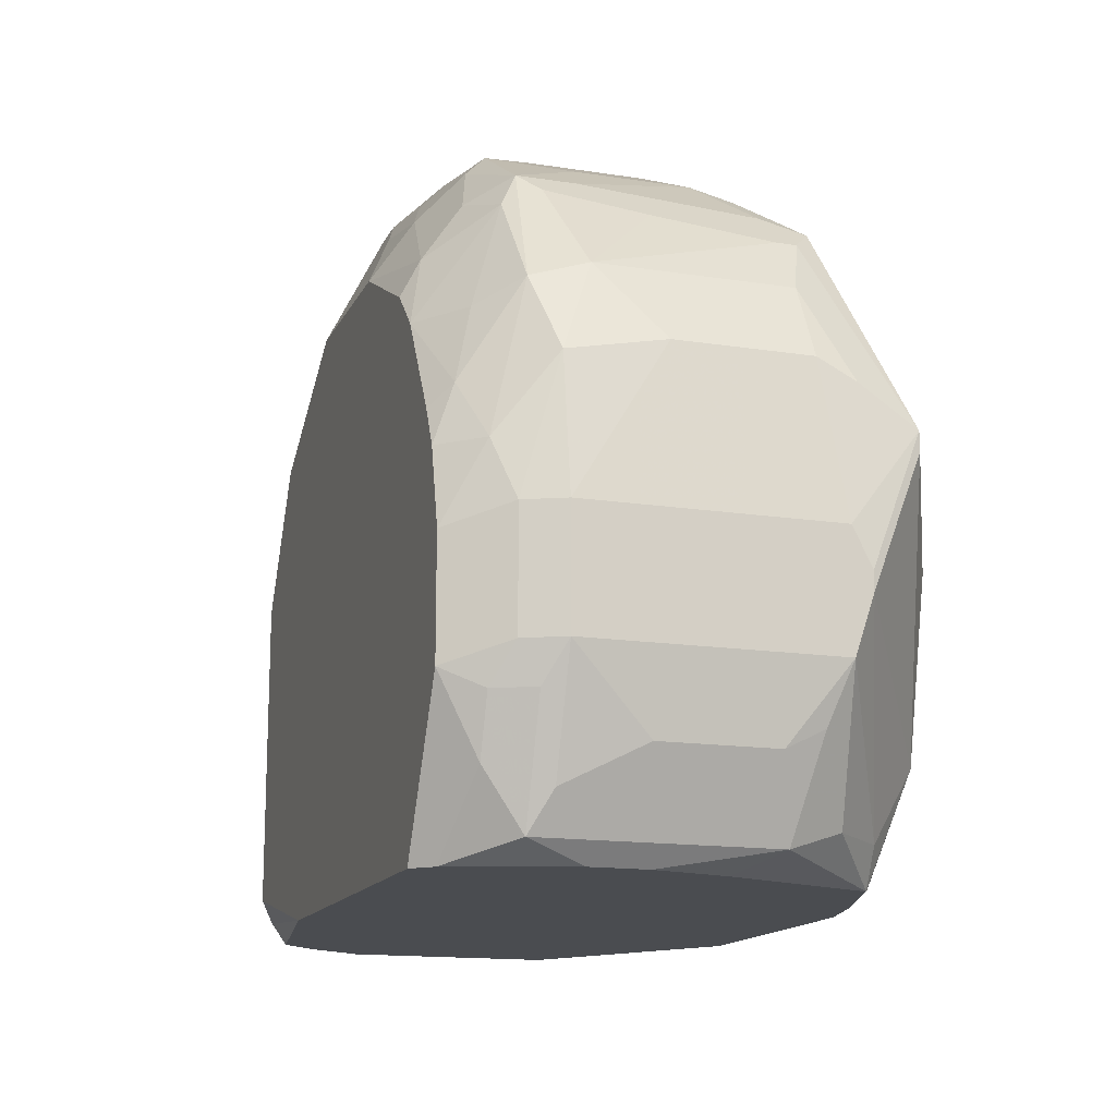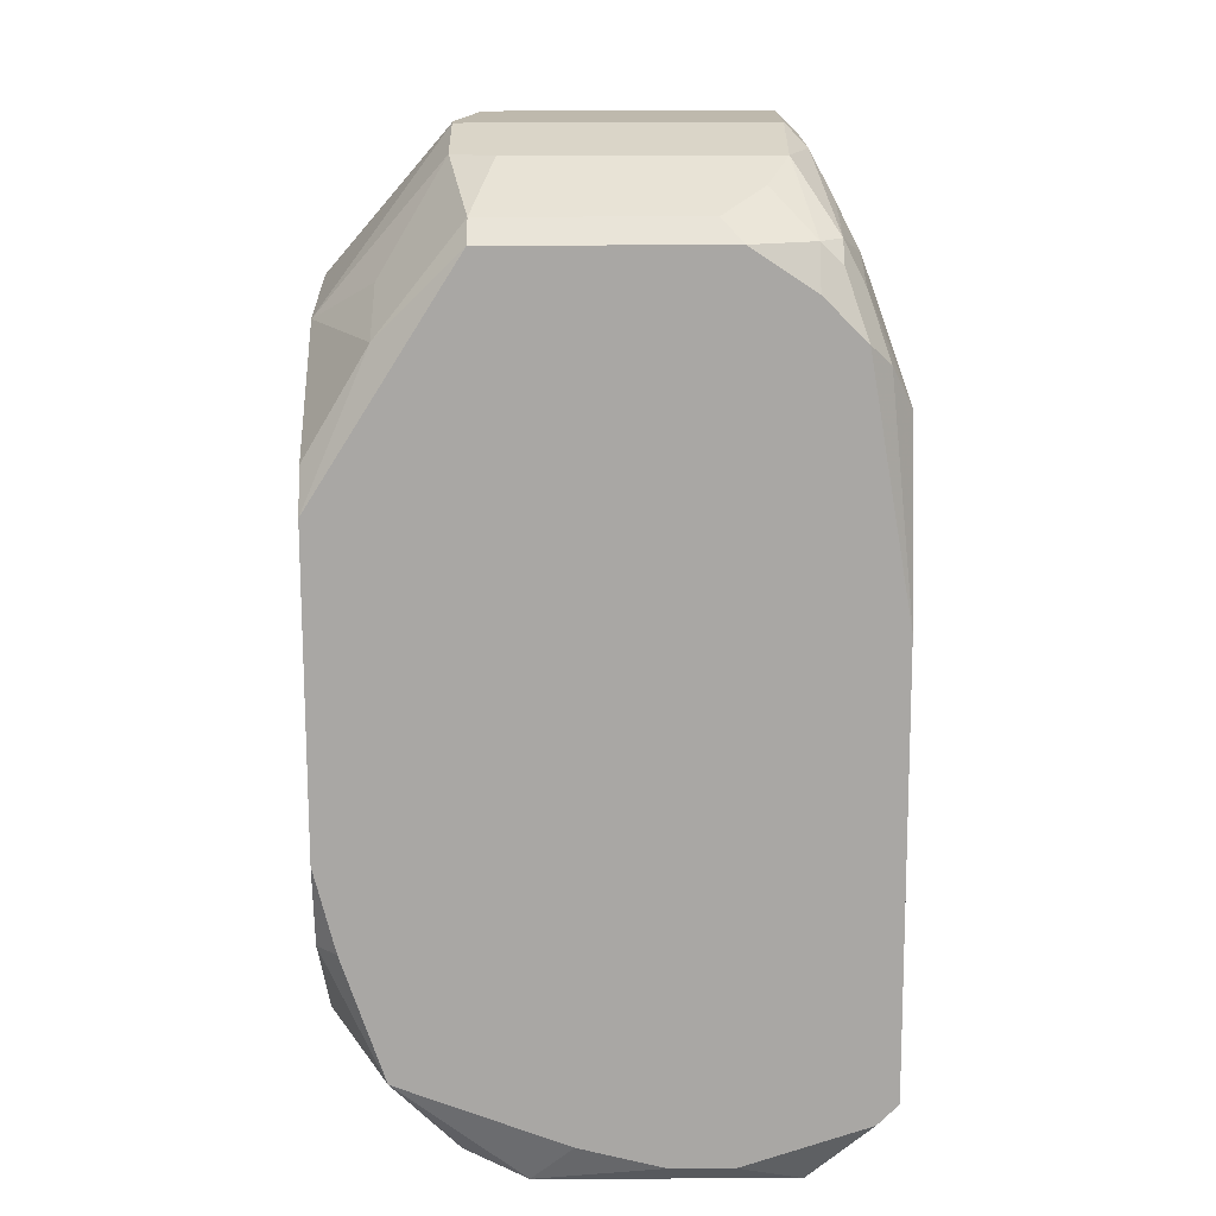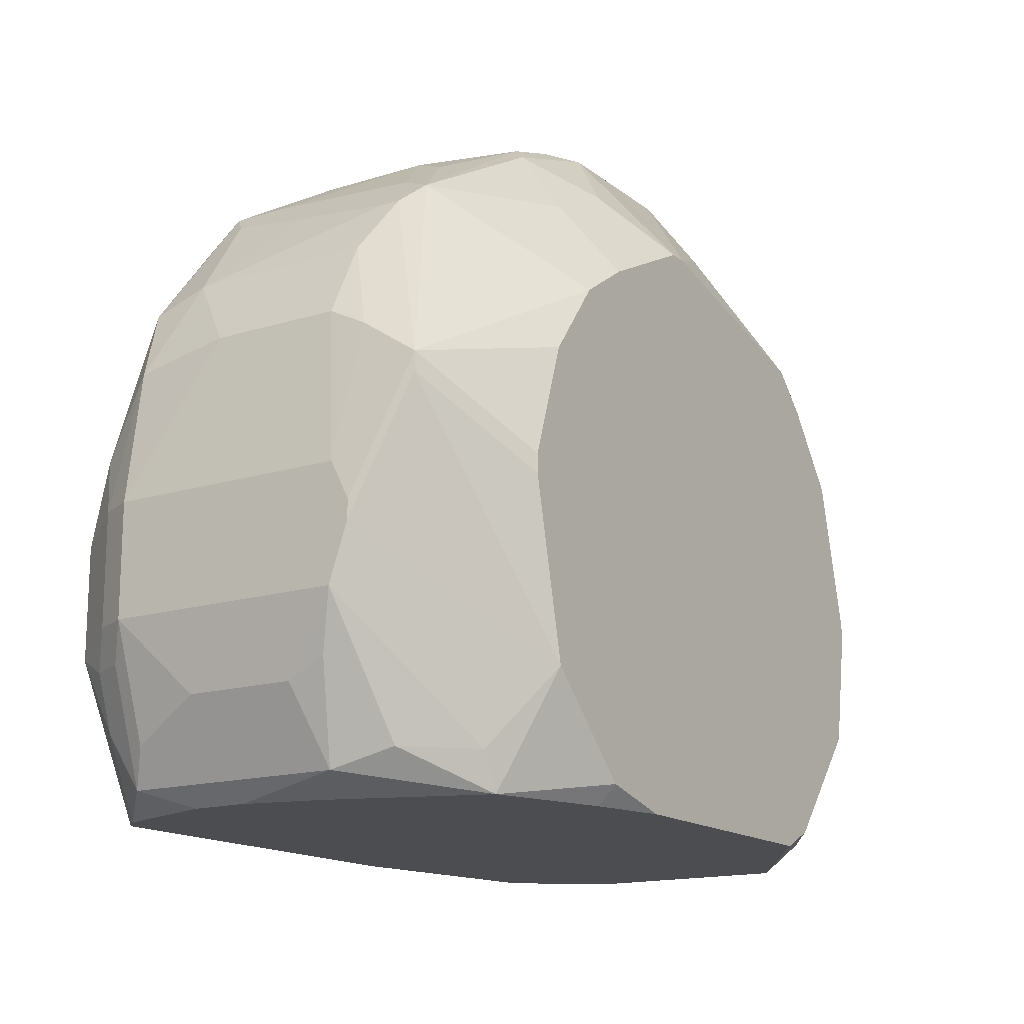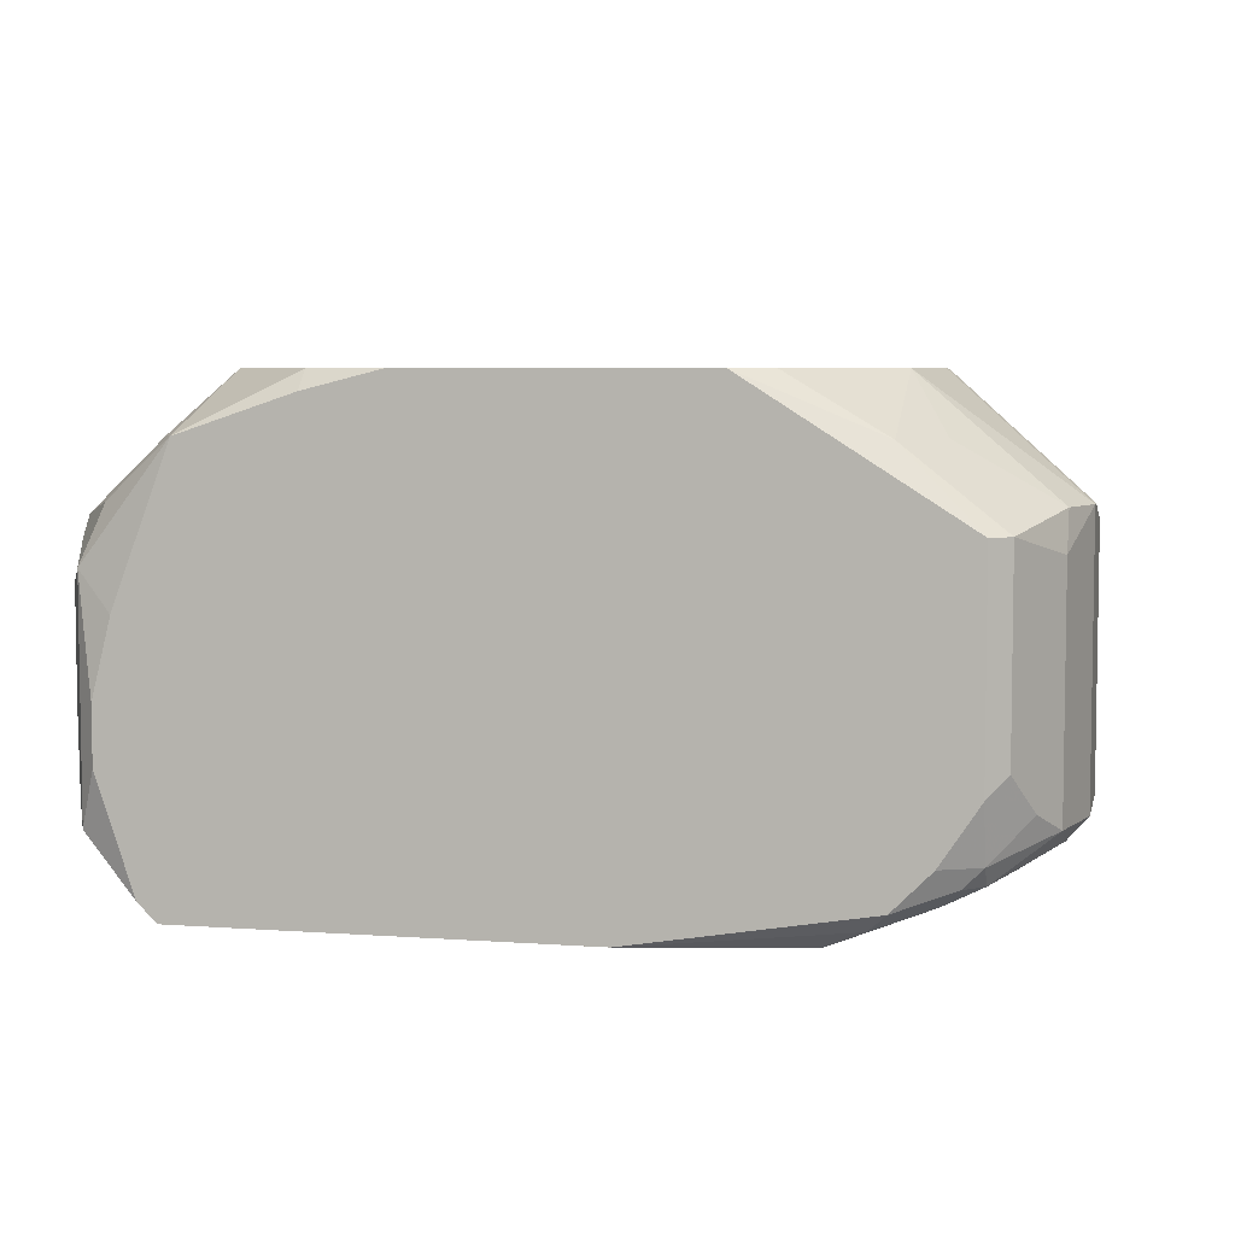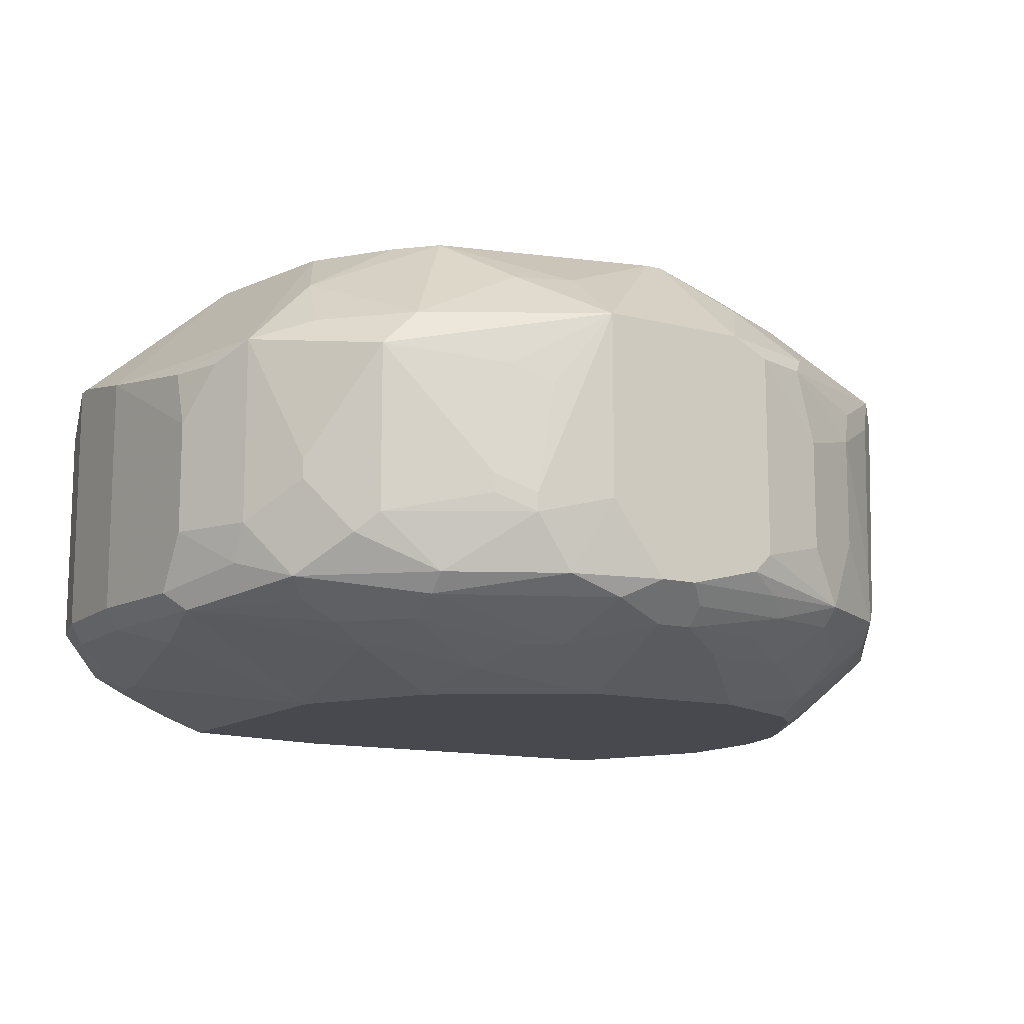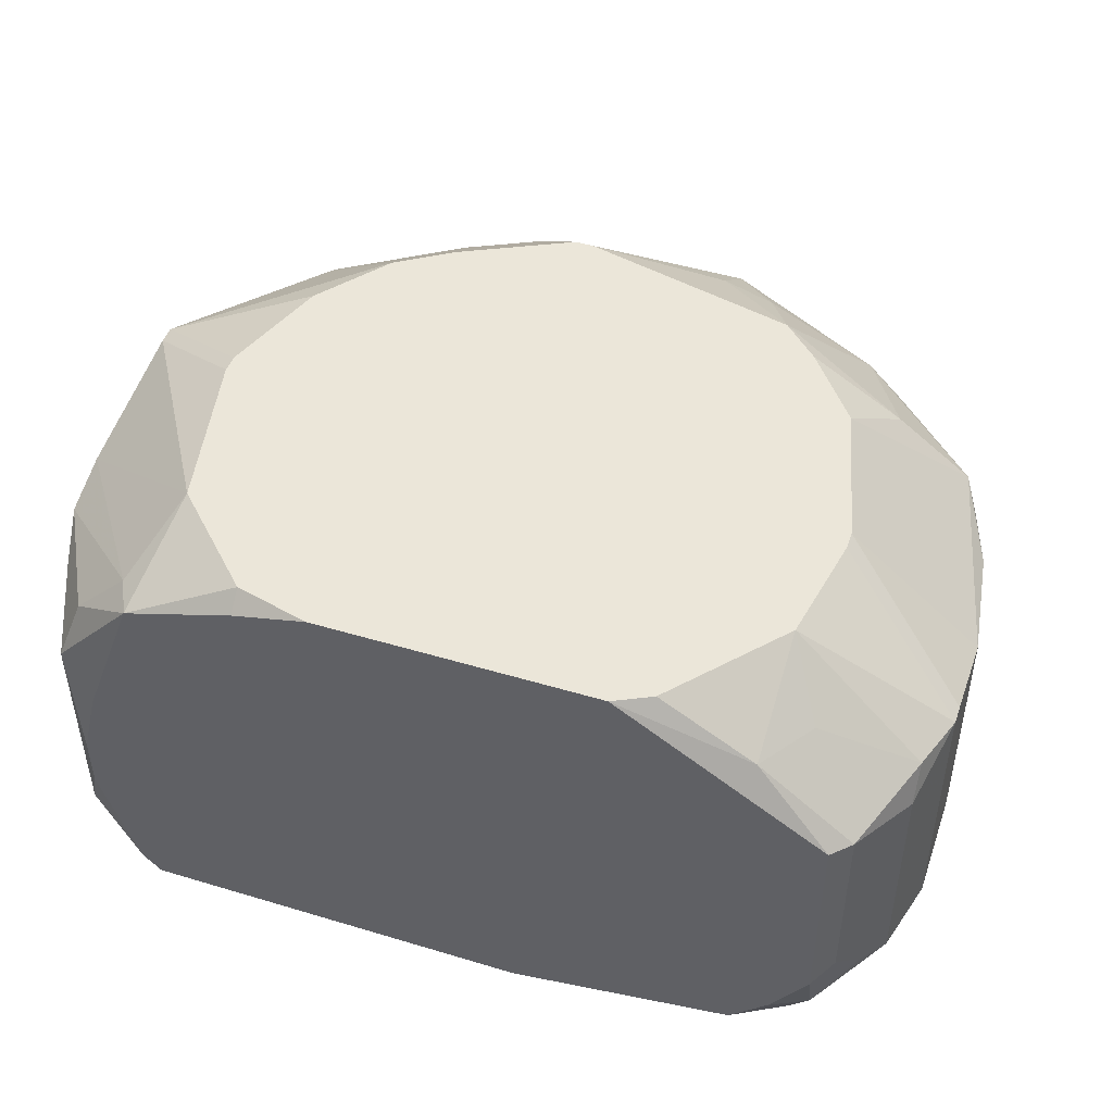
<metadata>
{"format":"obj","ext":"obj","renderer":"f3d","projection":"perspective","resolution":1024,"background":"white","views":[{"elev":-14.8,"azim":71.4,"up":"+Z"},{"elev":-74.7,"azim":-89.8,"up":"+Z"},{"elev":-15.7,"azim":123.0,"up":"+Z"},{"elev":5.5,"azim":-167.2,"up":"+Y"},{"elev":-12.7,"azim":-30.4,"up":"+Y"},{"elev":46.7,"azim":-161.1,"up":"+Y"}]}
</metadata>
<code>
v -0.08676 0.02401 -0.01804
v 0.0867 0.0746 -0.003583
v 0.0867 0.0746 -0.007197
v 0.0867 0.07099 0.003644
v 0.0867 0.07099 -0.01804
v 0.0867 0.02401 0.003644
v 0.0867 0.02401 -0.01804
v 0.08309 0.08544 0.02171
v 0.08309 0.08544 0.0181
v 0.08309 0.0746 0.02894
v 0.08309 0.06738 0.03255
v 0.08309 0.06738 -0.02888
v -0.08676 0.02401 0.003644
v 0.08309 0.06015 -0.03249
v 0.08309 0.04208 0.03255
v 0.08309 0.03847 -0.03249
v 0.08309 0.02401 0.02894
v 0.08309 0.0204 -0.02527
v 0.08309 0.01678 0.003644
v 0.08309 0.01678 -0.01804
v 0.07947 0.02401 -0.03972
v 0.07947 0.01317 0.01449
v 0.07947 0.01317 -0.02527
v 0.07586 0.06738 0.04701
v 0.07586 0.06376 -0.04695
v 0.07586 0.03124 0.04701
v 0.07586 0.0204 0.0434
v 0.07586 0.0204 -0.04695
v 0.07586 0.01317 -0.03611
v 0.07586 0.005942 3.033e-05
v 0.07586 0.005942 -0.02165
v 0.07225 0.0746 -0.04333
v 0.07225 0.04208 -0.05056
v 0.07225 0.03124 -0.05056
v 0.07225 0.009556 0.02533
v 0.07225 0.005942 0.01449
v 0.06863 0.07099 0.05785
v 0.06863 0.06738 0.05785
v 0.06863 0.05653 -0.05056
v 0.06863 0.01317 0.03978
v 0.06863 0.005942 0.02171
v 0.06502 0.0746 0.06146
v 0.06502 0.04569 0.06146
v 0.06502 0.009556 -0.05056
v 0.0614 0.09629 0.007258
v 0.0614 0.09629 0.003644
v 0.0614 0.08544 -0.04333
v 0.0614 0.06738 0.06508
v 0.0614 0.02762 0.06508
v 0.0614 0.0204 0.06146
v 0.0614 0.005942 -0.05056
v 0.05779 0.08544 -0.05056
v 0.05779 0.03485 0.06869
v 0.05779 0.02401 0.06869
v 0.05779 0.005942 0.03978
v 0.05418 0.09629 0.02894
v 0.05418 0.09629 -0.02888
v 0.05056 0.06738 0.07231
v 0.05056 0.01678 0.06508
v 0.05056 0.009556 0.05424
v 0.05056 0.005942 0.04701
v 0.04695 0.06015 0.07592
v 0.04695 0.03847 0.07592
v 0.04334 0.09629 0.0434
v 0.03972 0.02401 0.07953
v 0.03972 0.0204 0.07592
v 0.03611 0.09629 -0.04695
v 0.03611 0.09267 -0.05056
v 0.03611 0.08544 0.06508
v 0.03249 0.09629 0.05062
v 0.03249 0.0746 0.07953
v 0.03249 0.05653 0.08315
v 0.03249 0.03485 0.08315
v 0.03249 0.01317 0.06869
v 0.02888 0.07099 0.08315
v 0.02888 0.005942 0.05785
v 0.02527 0.0204 0.07953
v 0.02165 0.09629 -0.05056
v 0.02165 0.08544 0.07231
v 0.02165 0.02401 0.08315
v 0.02165 0.01678 0.07592
v 0.01804 0.07099 0.08676
v 0.01804 0.03124 0.08676
v 0.01443 0.02762 0.08676
v 0.01443 0.01317 0.07231
v 0.007198 0.09629 0.06146
v 0.01081 0.09629 0.06146
v 0.01081 0.0746 0.08676
v 0.003584 0.0204 0.08315
v 0.003584 0.01678 0.07953
v -2.955e-05 0.02401 0.08676
v -0.003643 0.01678 0.07953
v -0.003643 0.005942 0.05785
v -0.007257 0.02401 0.08676
v -0.01448 0.0204 0.08315
v -0.01448 0.005942 -0.05056
v -0.0181 0.08544 0.07231
v -0.0181 0.0746 0.08676
v -0.0181 0.03847 0.08676
v -0.0181 0.01317 0.06869
v -0.02533 0.02401 0.08315
v -0.02533 0.01317 0.06508
v -0.02894 0.08544 0.06869
v -0.02894 0.06015 0.08315
v -0.02894 0.009556 0.05424
v -0.03255 0.09629 -0.05056
v -0.03255 0.03847 0.08315
v -0.03255 0.03485 0.08315
v -0.03255 0.005942 0.03978
v -0.03617 0.09629 0.05062
v -0.03617 0.06376 0.07953
v -0.03978 0.09629 -0.04695
v -0.03978 0.04208 0.07953
v -0.03978 0.03847 0.07953
v -0.04339 0.09629 0.0434
v -0.04701 0.02401 0.07231
v -0.04701 0.0204 0.06869
v -0.04701 0.01678 0.06146
v -0.04701 0.01317 0.05062
v -0.04701 0.005942 0.01449
v -0.04701 0.005942 -0.04333
v -0.05062 0.0746 0.06869
v -0.05062 0.01317 0.04701
v -0.05424 0.09629 0.02894
v -0.05424 0.009556 -0.04695
v -0.05785 0.09629 -0.02527
v -0.05785 0.08544 -0.04695
v -0.05785 0.06738 0.06869
v -0.05785 0.03485 0.06869
v -0.05785 0.01678 0.05062
v -0.05785 0.01317 -0.05056
v -0.06146 0.09629 3.033e-05
v -0.06146 0.09629 -0.003583
v -0.06146 0.08544 0.0434
v -0.06146 0.03124 0.06508
v -0.06508 0.08544 -0.03611
v -0.06508 0.0746 0.05424
v -0.06508 0.0204 0.05062
v -0.06508 0.0204 -0.05056
v -0.06508 0.01317 -0.04333
v -0.06869 0.04569 0.05785
v -0.06869 0.04208 0.05785
v -0.06869 0.02401 0.05424
v -0.06869 0.01678 -0.04695
v -0.06869 0.01317 -0.02888
v -0.06869 0.01317 -0.03249
v -0.0723 0.07099 -0.05056
v -0.0723 0.03124 -0.05056
v -0.0723 0.0204 -0.04695
v -0.0723 0.01678 -0.04333
v -0.07592 0.07099 0.04701
v -0.07592 0.07099 -0.04695
v -0.07592 0.03485 0.04701
v -0.07592 0.03485 -0.04695
v -0.07592 0.02762 0.0434
v -0.07592 0.01678 0.01087
v -0.07592 0.01678 -0.02888
v -0.07953 0.06738 0.03978
v -0.07953 0.02762 -0.03972
v -0.07953 0.0204 0.02894
v -0.08315 0.0746 -0.02888
v -0.08315 0.06738 0.02894
v -0.08315 0.06738 -0.03249
v -0.08315 0.05653 0.03255
v -0.08315 0.03485 0.03255
v -0.08315 0.02401 0.02533
v -0.08315 0.02401 -0.03249
v -0.08315 0.0204 3.033e-05
v -0.08315 0.0204 -0.02165
v -0.08676 0.0746 -0.01442
v -0.08676 0.0746 -0.01804
v -0.08676 0.07099 0.003644
f 32 12 25
f 5 12 32
f 128 122 151
f 128 98 122
f 134 124 151
f 56 8 45
f 9 57 46
f 9 46 45
f 9 45 8
f 14 25 12
f 14 12 5
f 145 146 121
f 145 121 120
f 145 120 156
f 106 147 127
f 161 171 126
f 133 126 171
f 133 171 170
f 133 170 132
f 172 162 151
f 172 151 124
f 172 124 132
f 172 132 170
f 164 165 153
f 164 153 151
f 164 162 172
f 164 172 13
f 164 13 165
f 103 122 98
f 137 134 151
f 137 151 122
f 137 122 134
f 69 71 42
f 109 123 120
f 59 54 66
f 26 27 17
f 33 39 25
f 52 32 25
f 52 25 39
f 52 67 57
f 64 70 69
f 64 69 42
f 64 42 8
f 64 8 56
f 16 14 5
f 16 5 7
f 31 23 20
f 31 29 23
f 18 23 29
f 18 29 28
f 18 7 20
f 18 20 23
f 1 13 172
f 1 172 170
f 1 170 171
f 112 106 127
f 112 127 126
f 152 127 147
f 136 161 126
f 136 126 127
f 136 127 152
f 136 152 161
f 166 165 13
f 158 164 151
f 158 151 162
f 158 162 164
f 135 129 128
f 135 142 153
f 111 98 128
f 113 111 128
f 101 117 95
f 101 95 94
f 97 103 98
f 97 98 86
f 110 103 97
f 110 97 86
f 110 134 122
f 110 122 103
f 75 42 71
f 75 71 88
f 75 88 82
f 75 82 72
f 62 75 72
f 87 69 70
f 87 86 98
f 87 98 88
f 100 95 117
f 40 35 27
f 40 55 35
f 19 30 31
f 19 31 20
f 19 20 7
f 19 7 6
f 19 6 17
f 15 26 17
f 15 17 6
f 24 26 15
f 24 15 11
f 24 11 10
f 24 10 8
f 34 33 25
f 34 25 28
f 68 78 67
f 68 67 52
f 47 52 57
f 47 5 32
f 47 32 52
f 96 125 131
f 96 121 125
f 21 16 7
f 21 7 18
f 21 18 28
f 21 28 25
f 21 25 14
f 21 14 16
f 140 150 125
f 140 125 121
f 140 121 146
f 140 146 150
f 167 159 149
f 167 149 150
f 169 1 167
f 169 167 150
f 169 168 13
f 169 13 1
f 154 152 147
f 154 147 148
f 154 148 149
f 154 149 159
f 154 159 152
f 160 166 13
f 160 13 168
f 160 168 156
f 160 156 120
f 160 120 123
f 141 142 135
f 141 135 128
f 141 128 151
f 141 151 153
f 141 153 142
f 92 95 100
f 92 100 93
f 74 76 60
f 74 60 59
f 74 59 66
f 77 74 66
f 84 91 80
f 65 83 84
f 65 84 80
f 65 80 77
f 65 77 66
f 65 66 54
f 99 94 91
f 99 91 84
f 99 84 83
f 99 83 82
f 99 82 88
f 99 88 98
f 99 108 101
f 99 101 94
f 107 108 99
f 107 99 98
f 107 111 113
f 114 113 128
f 114 128 129
f 114 129 108
f 114 108 107
f 114 107 113
f 115 110 86
f 115 86 87
f 115 87 70
f 115 70 64
f 115 64 56
f 115 56 45
f 115 45 46
f 115 46 57
f 115 57 67
f 115 67 78
f 115 78 106
f 115 106 112
f 115 112 126
f 115 126 133
f 115 133 132
f 115 132 124
f 115 124 134
f 115 134 110
f 58 62 48
f 58 48 42
f 58 42 75
f 58 75 62
f 79 87 88
f 79 88 71
f 79 71 69
f 79 69 87
f 50 54 59
f 50 59 60
f 50 60 55
f 50 55 40
f 50 40 27
f 50 27 54
f 61 60 76
f 61 55 60
f 41 36 35
f 41 35 55
f 22 36 30
f 22 30 19
f 22 19 17
f 22 17 27
f 22 27 35
f 22 35 36
f 38 43 26
f 49 43 42
f 49 42 48
f 49 54 27
f 49 27 26
f 49 26 43
f 3 5 47
f 3 47 57
f 3 57 9
f 3 9 8
f 3 8 2
f 4 2 8
f 4 8 10
f 4 10 11
f 4 11 15
f 4 15 6
f 4 6 7
f 4 7 5
f 4 5 3
f 4 3 2
f 51 31 30
f 51 30 36
f 51 36 41
f 51 41 55
f 51 55 61
f 51 61 76
f 51 76 93
f 51 93 109
f 51 109 120
f 51 120 121
f 51 121 96
f 139 149 148
f 139 131 149
f 144 149 131
f 144 131 125
f 144 125 150
f 144 150 149
f 163 167 1
f 163 1 171
f 163 171 161
f 163 161 152
f 163 152 159
f 163 159 167
f 157 169 150
f 157 150 146
f 157 146 145
f 157 145 156
f 157 156 168
f 157 168 169
f 143 118 117
f 143 135 153
f 85 90 92
f 85 92 93
f 85 93 76
f 85 76 74
f 81 77 90
f 81 90 85
f 81 85 74
f 81 74 77
f 89 77 80
f 89 80 91
f 89 91 94
f 89 94 95
f 89 95 92
f 89 92 90
f 89 90 77
f 63 65 54
f 73 65 63
f 73 63 62
f 73 62 72
f 73 72 82
f 73 82 83
f 73 83 65
f 104 107 98
f 104 98 111
f 104 111 107
f 116 117 101
f 116 101 108
f 116 108 129
f 116 129 135
f 116 135 143
f 116 143 117
f 53 48 62
f 53 62 63
f 53 63 54
f 53 54 49
f 53 49 48
f 119 118 123
f 119 123 109
f 105 118 119
f 105 119 109
f 105 109 93
f 37 38 26
f 37 26 24
f 37 24 8
f 37 8 42
f 37 42 43
f 37 43 38
f 44 51 96
f 44 96 131
f 44 131 139
f 44 139 148
f 44 148 147
f 44 147 106
f 44 106 78
f 44 78 68
f 44 68 52
f 44 52 39
f 44 39 33
f 44 33 34
f 44 34 28
f 44 28 29
f 44 29 31
f 44 31 51
f 138 143 160
f 138 118 143
f 155 143 153
f 155 153 165
f 155 165 166
f 155 166 160
f 155 160 143
f 102 105 93
f 102 93 100
f 102 100 117
f 102 117 118
f 102 118 105
f 130 138 160
f 130 160 123
f 130 123 118
f 130 118 138

</code>
